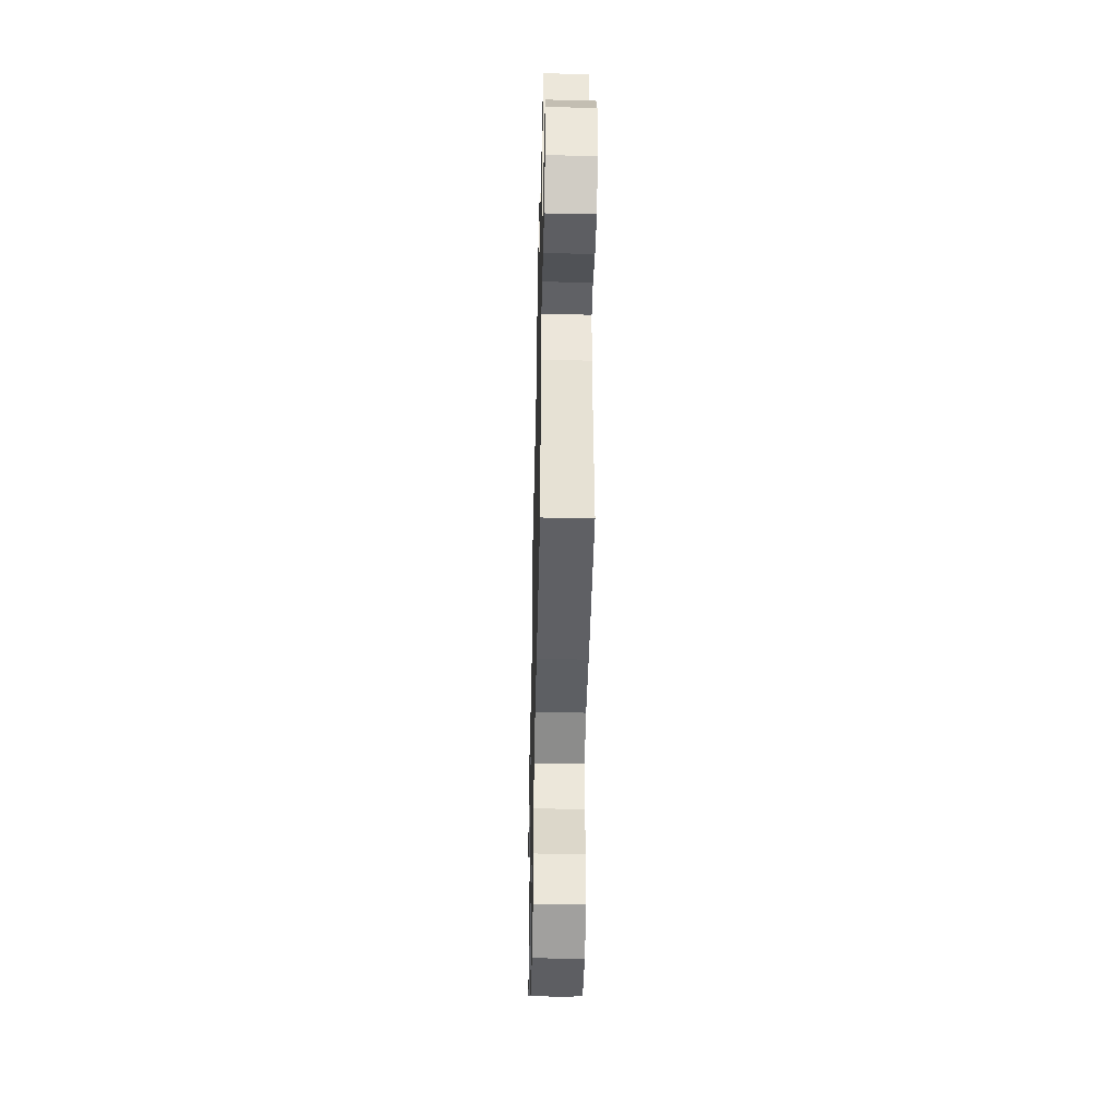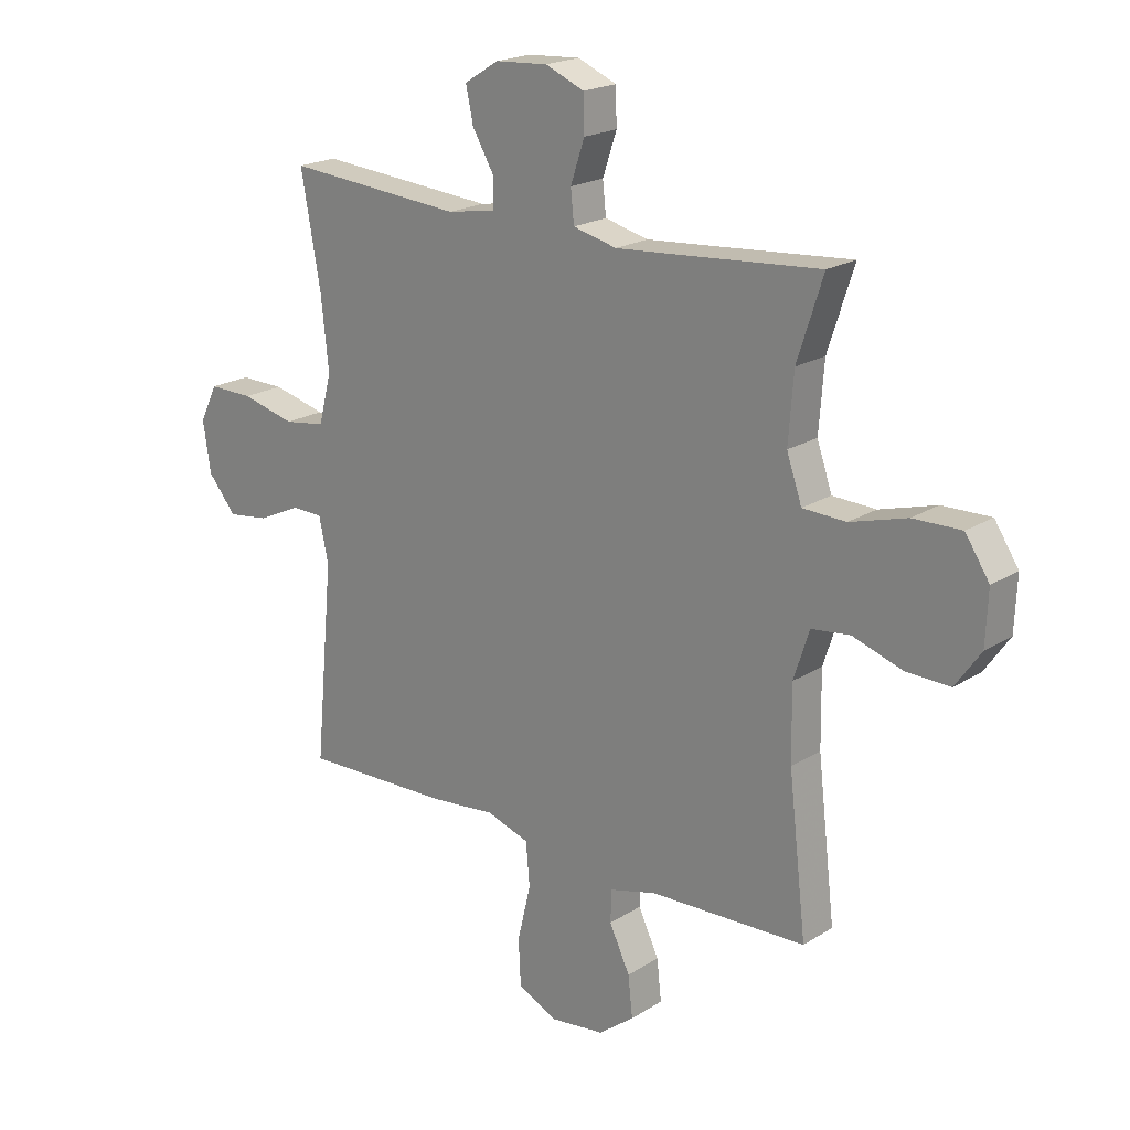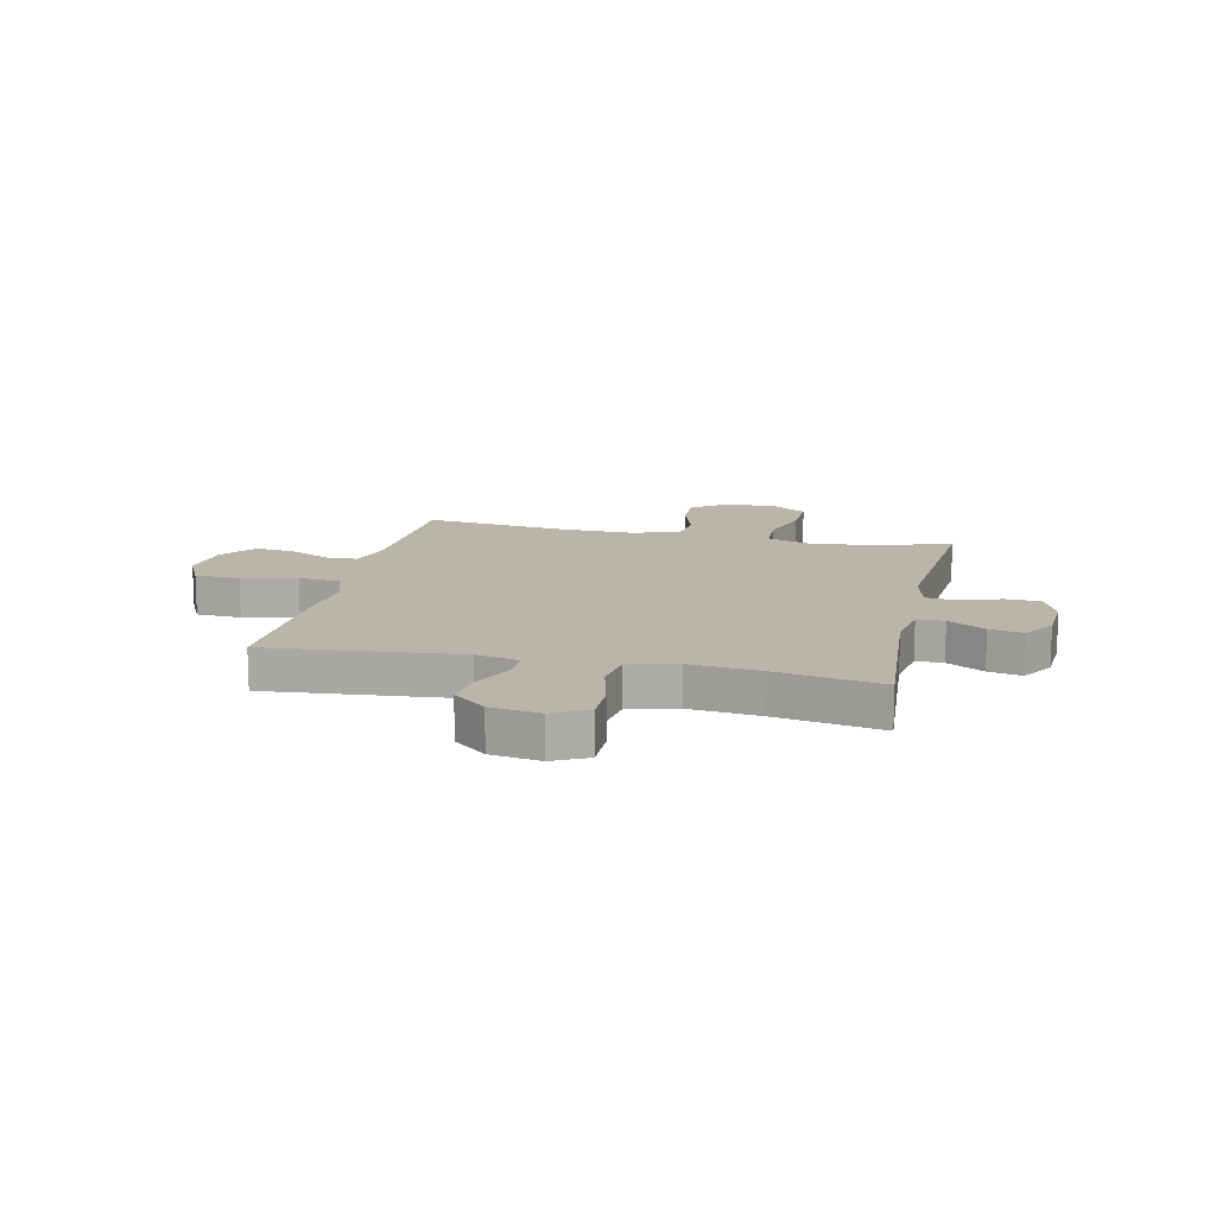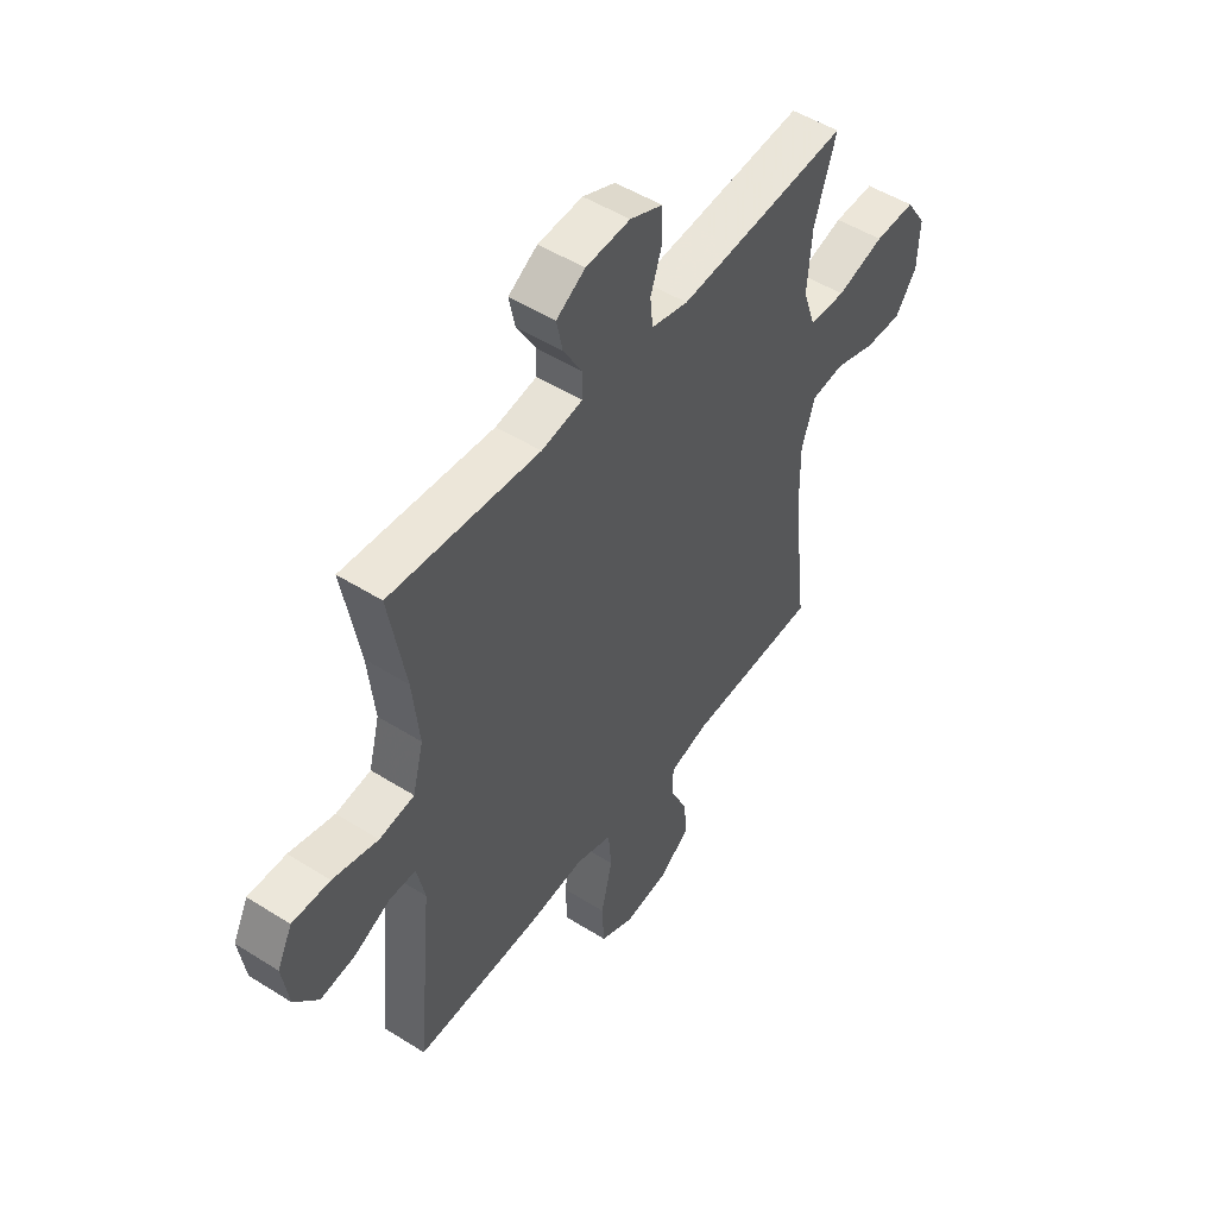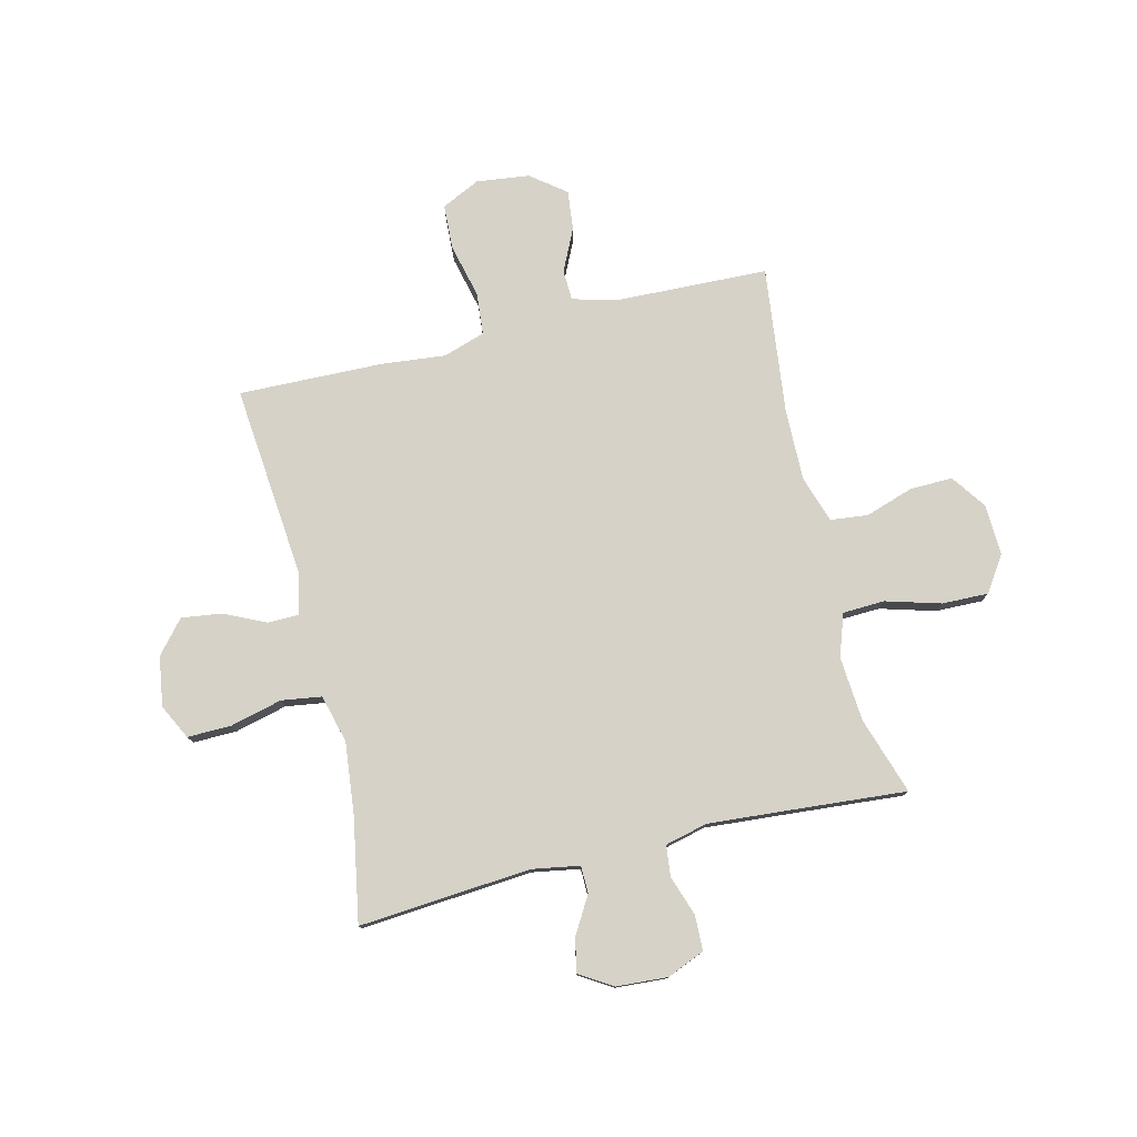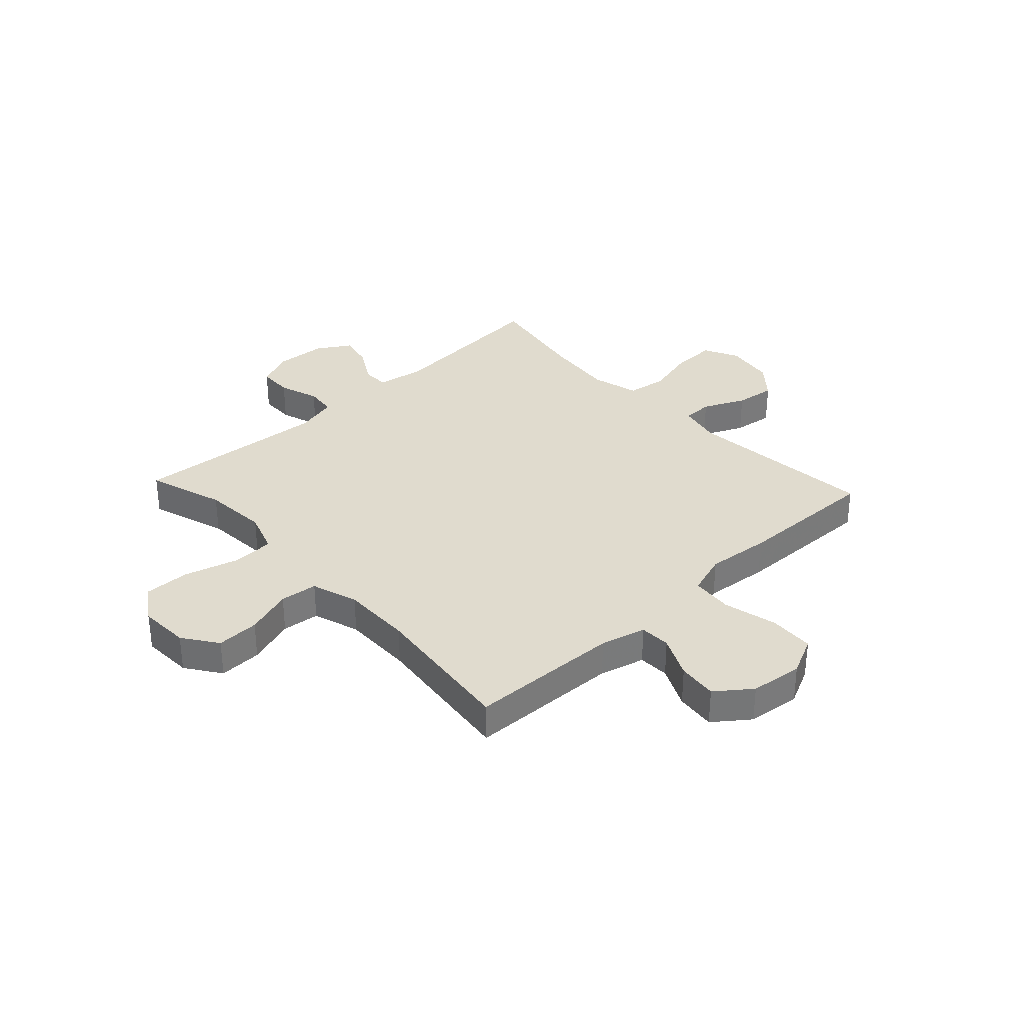
<metadata>
{"format":"obj","ext":"obj","renderer":"f3d","projection":"perspective","resolution":1024,"background":"white","views":[{"elev":-46.1,"azim":-91.3,"up":"+Z"},{"elev":20.1,"azim":41.2,"up":"+Z"},{"elev":13.7,"azim":-77.4,"up":"+Y"},{"elev":50.2,"azim":-55.3,"up":"+Z"},{"elev":77.8,"azim":-13.7,"up":"+Y"},{"elev":33.7,"azim":137.0,"up":"+Y"}]}
</metadata>
<code>
v 0.5 0.07 0.5
v 0.454 0.07 0.358
v 0.445 0.07 0.239
v 0.472 0.07 0.161
v 0.549 0.07 0.158
v 0.65 0.07 0.187
v 0.736 0.07 0.189
v 0.779 0.07 0.124
v 0.775 0.07 0.03
v 0.73 0.07 -0.034
v 0.651 0.07 -0.032
v 0.563 0.07 -0.003
v 0.494 0.07 -0.011
v 0.466 0.07 -0.097
v 0.468 0.07 -0.227
v 0.5 0.07 -0.5
v 0.22 0.07 -0.51
v 0.137 0.07 -0.532
v 0.135 0.07 -0.589
v 0.172 0.07 -0.666
v 0.18 0.07 -0.739
v 0.116 0.07 -0.788
v 0.019 0.07 -0.8
v -0.052 0.07 -0.766
v -0.056 0.07 -0.683
v -0.032 0.07 -0.583
v -0.039 0.07 -0.506
v -0.116 0.07 -0.481
v -0.234 0.07 -0.493
v -0.5 0.07 -0.5
v -0.467 0.07 -0.147
v -0.484 0.07 -0.068
v -0.54 0.07 -0.067
v -0.617 0.07 -0.103
v -0.691 0.07 -0.113
v -0.742 0.07 -0.053
v -0.756 0.07 0.038
v -0.724 0.07 0.102
v -0.644 0.07 0.101
v -0.548 0.07 0.077
v -0.474 0.07 0.088
v -0.451 0.07 0.176
v -0.465 0.07 0.306
v -0.5 0.07 0.5
v -0.183 0.07 0.475
v -0.096 0.07 0.49
v -0.095 0.07 0.54
v -0.135 0.07 0.608
v -0.148 0.07 0.67
v -0.087 0.07 0.708
v 0.007 0.07 0.714
v 0.076 0.07 0.685
v 0.078 0.07 0.621
v 0.053 0.07 0.547
v 0.059 0.07 0.49
v 0.137 0.07 0.471
v 0.254 0.07 0.48
v 0.5 0 0.5
v 0.454 0 0.358
v 0.445 0 0.239
v 0.472 0 0.161
v 0.549 0 0.158
v 0.65 0 0.187
v 0.736 0 0.189
v 0.779 0 0.124
v 0.775 0 0.03
v 0.73 0 -0.034
v 0.651 0 -0.032
v 0.563 0 -0.003
v 0.494 0 -0.011
v 0.466 0 -0.097
v 0.468 0 -0.227
v 0.5 0 -0.5
v 0.22 0 -0.51
v 0.137 0 -0.532
v 0.135 0 -0.589
v 0.172 0 -0.666
v 0.18 0 -0.739
v 0.116 0 -0.788
v 0.019 0 -0.8
v -0.052 0 -0.766
v -0.056 0 -0.683
v -0.032 0 -0.583
v -0.039 0 -0.506
v -0.116 0 -0.481
v -0.234 0 -0.493
v -0.5 0 -0.5
v -0.467 0 -0.147
v -0.484 0 -0.068
v -0.54 0 -0.067
v -0.617 0 -0.103
v -0.691 0 -0.113
v -0.742 0 -0.053
v -0.756 0 0.038
v -0.724 0 0.102
v -0.644 0 0.101
v -0.548 0 0.077
v -0.474 0 0.088
v -0.451 0 0.176
v -0.465 0 0.306
v -0.5 0 0.5
v -0.183 0 0.475
v -0.096 0 0.49
v -0.095 0 0.54
v -0.135 0 0.608
v -0.148 0 0.67
v -0.087 0 0.708
v 0.007 0 0.714
v 0.076 0 0.685
v 0.078 0 0.621
v 0.053 0 0.547
v 0.059 0 0.49
v 0.137 0 0.471
v 0.254 0 0.48
f 51 52 53 54
f 51 54 55
f 50 51 55
f 47 48 49 50
f 46 47 50 55
f 45 46 55 56
f 43 44 45
f 42 43 45 56
f 37 38 39 40
f 37 40 41
f 36 37 41
f 33 34 35 36
f 32 33 36 41
f 31 32 41 42
f 28 29 30 31
f 27 28 31 42
f 23 24 25 26
f 23 26 27
f 22 23 27
f 19 20 21 22
f 18 19 22 27
f 17 18 27 42
f 15 16 17 42
f 9 10 11 12
f 9 12 13
f 8 9 13
f 5 6 7 8
f 4 5 8 13
f 3 4 13 14
f 57 1 2
f 57 2 3
f 15 42 56 57
f 3 14 15 57
f 111 110 109 108
f 112 111 108
f 112 108 107
f 107 106 105 104
f 112 107 104 103
f 113 112 103 102
f 102 101 100
f 113 102 100 99
f 97 96 95 94
f 98 97 94
f 98 94 93
f 93 92 91 90
f 98 93 90 89
f 99 98 89 88
f 88 87 86 85
f 99 88 85 84
f 83 82 81 80
f 84 83 80
f 84 80 79
f 79 78 77 76
f 84 79 76 75
f 99 84 75 74
f 99 74 73 72
f 69 68 67 66
f 70 69 66
f 70 66 65
f 65 64 63 62
f 70 65 62 61
f 71 70 61 60
f 59 58 114
f 60 59 114
f 114 113 99 72
f 114 72 71 60
f 1 58 59 2
f 2 59 60 3
f 3 60 61 4
f 4 61 62 5
f 5 62 63 6
f 6 63 64 7
f 7 64 65 8
f 8 65 66 9
f 9 66 67 10
f 10 67 68 11
f 11 68 69 12
f 12 69 70 13
f 13 70 71 14
f 14 71 72 15
f 15 72 73 16
f 16 73 74 17
f 17 74 75 18
f 18 75 76 19
f 19 76 77 20
f 20 77 78 21
f 21 78 79 22
f 22 79 80 23
f 23 80 81 24
f 24 81 82 25
f 25 82 83 26
f 26 83 84 27
f 27 84 85 28
f 28 85 86 29
f 29 86 87 30
f 30 87 88 31
f 31 88 89 32
f 32 89 90 33
f 33 90 91 34
f 34 91 92 35
f 35 92 93 36
f 36 93 94 37
f 37 94 95 38
f 38 95 96 39
f 39 96 97 40
f 40 97 98 41
f 41 98 99 42
f 42 99 100 43
f 43 100 101 44
f 44 101 102 45
f 45 102 103 46
f 46 103 104 47
f 47 104 105 48
f 48 105 106 49
f 49 106 107 50
f 50 107 108 51
f 51 108 109 52
f 52 109 110 53
f 53 110 111 54
f 54 111 112 55
f 55 112 113 56
f 56 113 114 57
f 57 114 58 1

</code>
